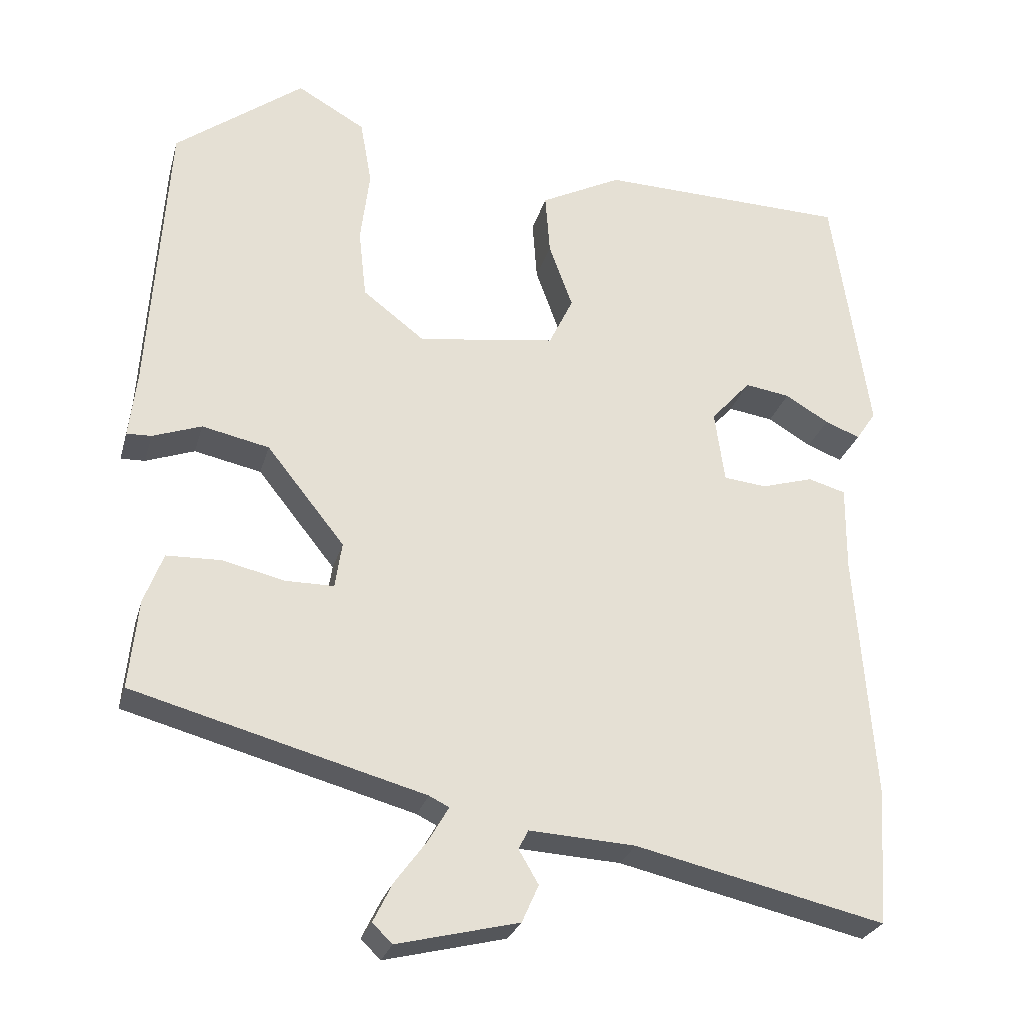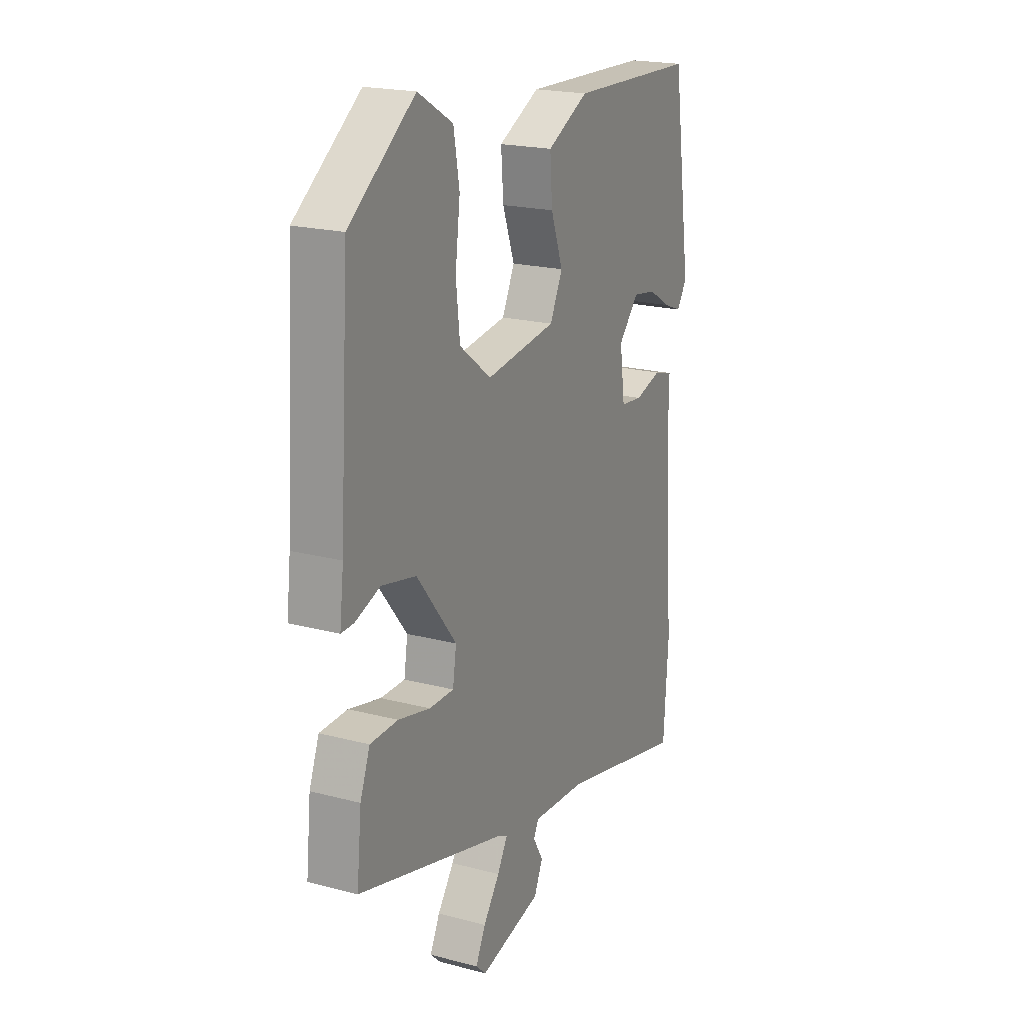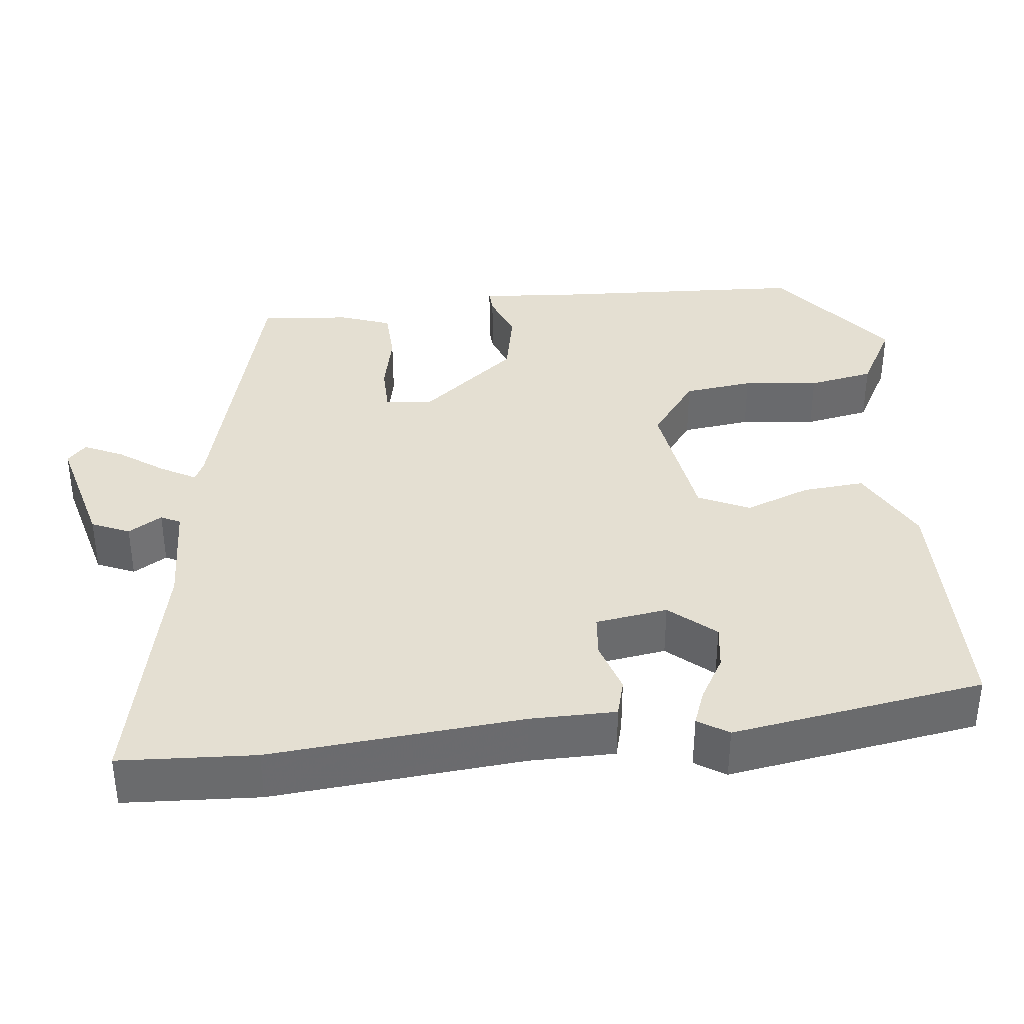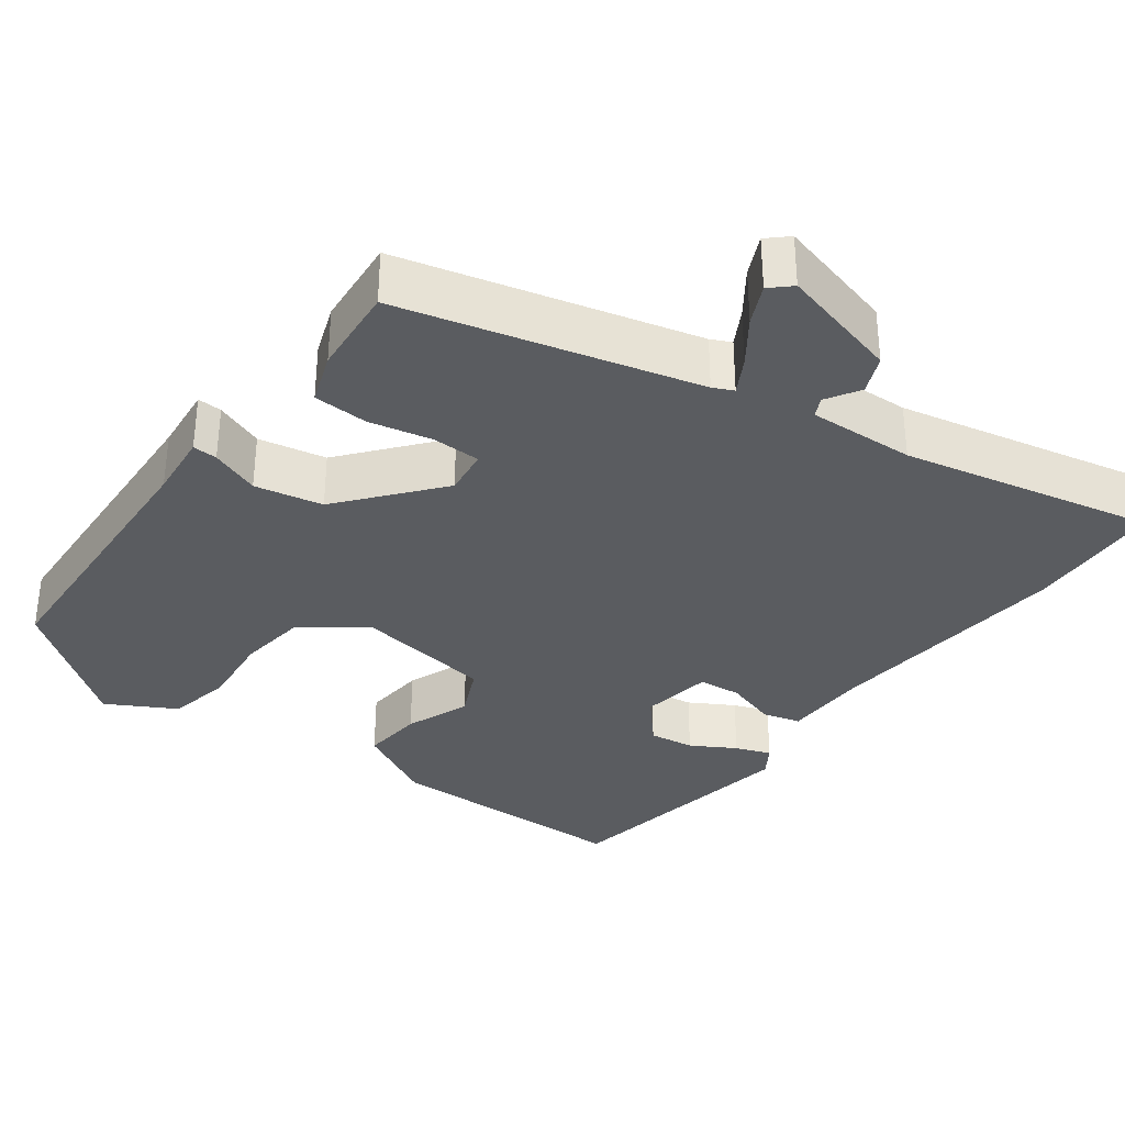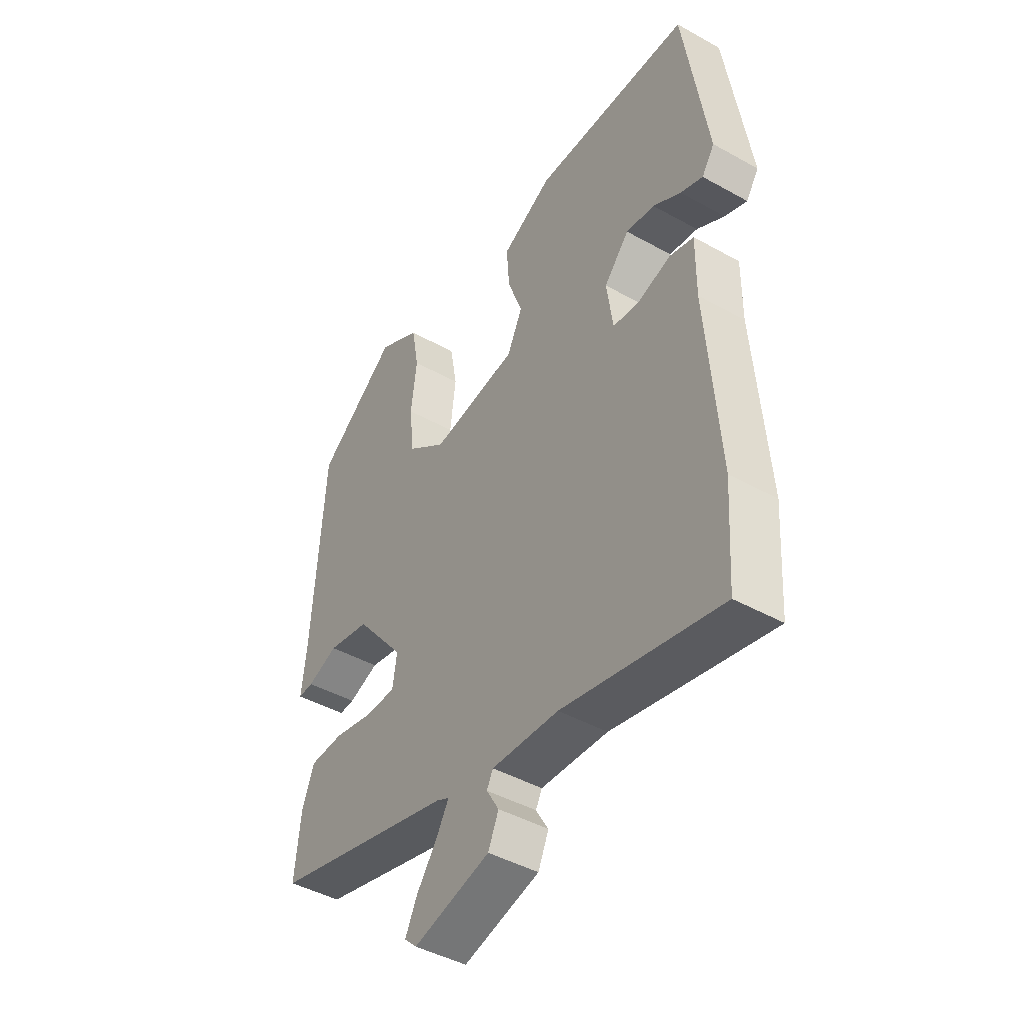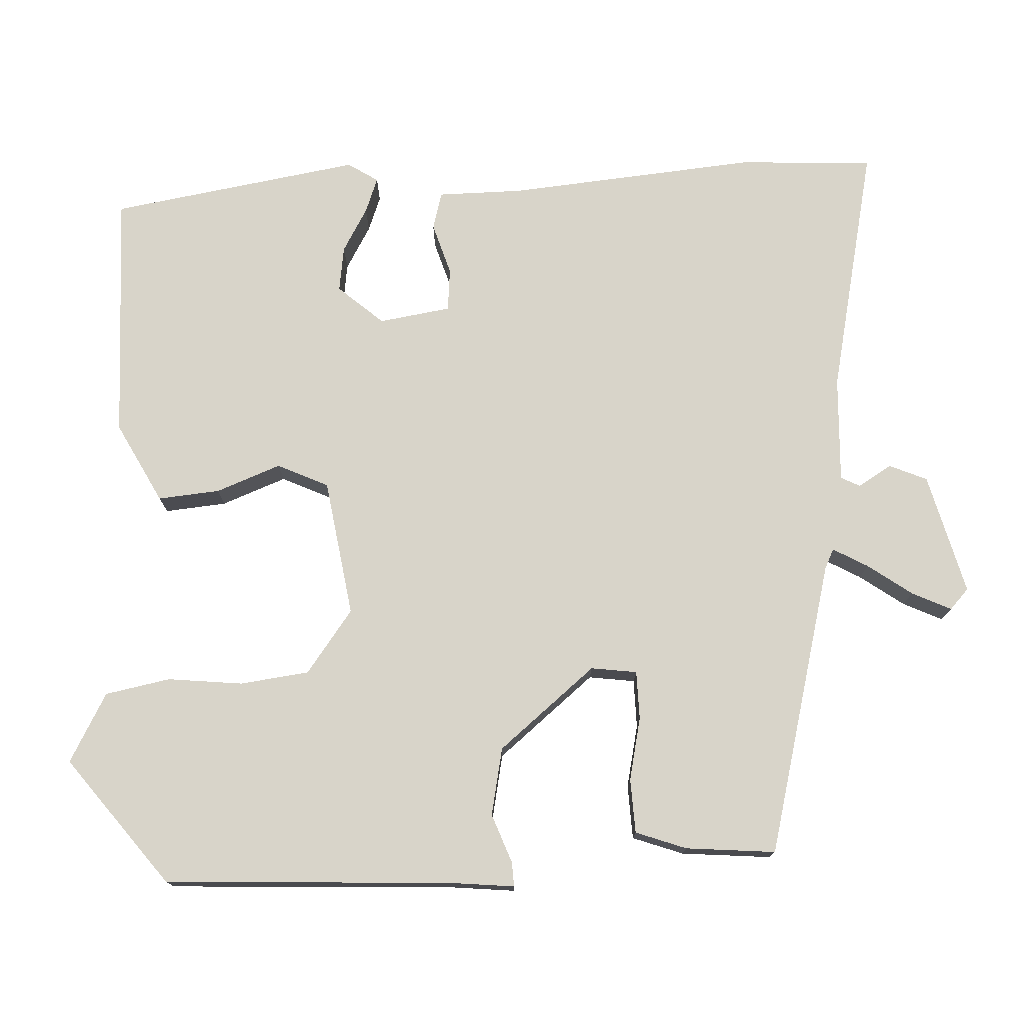
<metadata>
{"format":"obj","ext":"obj","renderer":"f3d","projection":"perspective","resolution":1024,"background":"white","views":[{"elev":-26.9,"azim":165.4,"up":"+Z"},{"elev":20.1,"azim":115.9,"up":"+Z"},{"elev":37.0,"azim":-97.1,"up":"+Y"},{"elev":-33.8,"azim":142.5,"up":"+Y"},{"elev":-44.6,"azim":-123.0,"up":"+Z"},{"elev":75.7,"azim":86.5,"up":"+Y"}]}
</metadata>
<code>
v -0.493 0.07 -0.608
v -0.505 0.07 -0.432
v -0.481 0.07 -0.105
v -0.482 0.07 0.006
v -0.433 0.07 0.02
v -0.365 0.07 0
v -0.309 0.07 0.006
v -0.296 0.07 0.1
v -0.348 0.07 0.158
v -0.407 0.07 0.149
v -0.464 0.07 0.115
v -0.51 0.07 0.097
v -0.536 0.07 0.136
v -0.488 0.07 0.464
v -0.162 0.07 0.473
v -0.056 0.07 0.419
v -0.062 0.07 0.338
v -0.093 0.07 0.253
v -0.061 0.07 0.187
v 0.119 0.07 0.162
v 0.2 0.07 0.224
v 0.21 0.07 0.314
v 0.198 0.07 0.412
v 0.213 0.07 0.497
v 0.302 0.07 0.548
v 0.47 0.07 0.422
v 0.494 0.07 0.048
v 0.504 0.07 -0.038
v 0.472 0.07 -0.037
v 0.408 0.07 -0.014
v 0.32 0.07 -0.033
v 0.218 0.07 -0.161
v 0.227 0.07 -0.221
v 0.29 0.07 -0.221
v 0.372 0.07 -0.202
v 0.443 0.07 -0.204
v 0.468 0.07 -0.27
v 0.48 0.07 -0.387
v 0.099 0.07 -0.491
v 0.073 0.07 -0.504
v 0.099 0.07 -0.549
v 0.141 0.07 -0.606
v 0.166 0.07 -0.657
v 0.14 0.07 -0.682
v -0.019 0.07 -0.643
v -0.041 0.07 -0.594
v -0.015 0.07 -0.55
v -0.028 0.07 -0.525
v -0.167 0.07 -0.533
v -0.493 0 -0.608
v -0.505 0 -0.432
v -0.481 0 -0.105
v -0.482 0 0.006
v -0.433 0 0.02
v -0.365 0 0
v -0.309 0 0.006
v -0.296 0 0.1
v -0.348 0 0.158
v -0.407 0 0.149
v -0.464 0 0.115
v -0.51 0 0.097
v -0.536 0 0.136
v -0.488 0 0.464
v -0.162 0 0.473
v -0.056 0 0.419
v -0.062 0 0.338
v -0.093 0 0.253
v -0.061 0 0.187
v 0.119 0 0.162
v 0.2 0 0.224
v 0.21 0 0.314
v 0.198 0 0.412
v 0.213 0 0.497
v 0.302 0 0.548
v 0.47 0 0.422
v 0.494 0 0.048
v 0.504 0 -0.038
v 0.472 0 -0.037
v 0.408 0 -0.014
v 0.32 0 -0.033
v 0.218 0 -0.161
v 0.227 0 -0.221
v 0.29 0 -0.221
v 0.372 0 -0.202
v 0.443 0 -0.204
v 0.468 0 -0.27
v 0.48 0 -0.387
v 0.099 0 -0.491
v 0.073 0 -0.504
v 0.099 0 -0.549
v 0.141 0 -0.606
v 0.166 0 -0.657
v 0.14 0 -0.682
v -0.019 0 -0.643
v -0.041 0 -0.594
v -0.015 0 -0.55
v -0.028 0 -0.525
v -0.167 0 -0.533
f 45 46 47
f 44 45 47
f 43 44 47
f 42 43 47
f 41 42 47
f 40 41 47 48
f 39 40 48 49
f 38 39 49
f 37 38 49
f 36 37 49
f 35 36 49
f 34 35 49
f 27 28 29 30
f 27 30 31
f 26 27 31
f 25 26 31
f 24 25 31
f 23 24 31
f 22 23 31
f 21 22 31 32
f 16 17 18
f 15 16 18
f 14 15 18
f 13 14 18
f 10 11 12 13
f 9 10 13 18
f 8 9 18 19
f 3 4 5 6
f 3 6 7
f 2 3 7
f 49 1 2
f 34 49 2
f 33 34 2
f 20 21 32
f 20 32 33
f 19 20 33
f 8 19 33
f 7 8 33
f 2 7 33
f 96 95 94
f 96 94 93
f 96 93 92
f 96 92 91
f 96 91 90
f 97 96 90 89
f 98 97 89 88
f 98 88 87
f 98 87 86
f 98 86 85
f 98 85 84
f 98 84 83
f 79 78 77 76
f 80 79 76
f 80 76 75
f 80 75 74
f 80 74 73
f 80 73 72
f 80 72 71
f 81 80 71 70
f 67 66 65
f 67 65 64
f 67 64 63
f 67 63 62
f 62 61 60 59
f 67 62 59 58
f 68 67 58 57
f 55 54 53 52
f 56 55 52
f 56 52 51
f 51 50 98
f 51 98 83
f 51 83 82
f 81 70 69
f 82 81 69
f 82 69 68
f 82 68 57
f 82 57 56
f 82 56 51
f 1 50 51 2
f 2 51 52 3
f 3 52 53 4
f 4 53 54 5
f 5 54 55 6
f 6 55 56 7
f 7 56 57 8
f 8 57 58 9
f 9 58 59 10
f 10 59 60 11
f 11 60 61 12
f 12 61 62 13
f 13 62 63 14
f 14 63 64 15
f 15 64 65 16
f 16 65 66 17
f 17 66 67 18
f 18 67 68 19
f 19 68 69 20
f 20 69 70 21
f 21 70 71 22
f 22 71 72 23
f 23 72 73 24
f 24 73 74 25
f 25 74 75 26
f 26 75 76 27
f 27 76 77 28
f 28 77 78 29
f 29 78 79 30
f 30 79 80 31
f 31 80 81 32
f 32 81 82 33
f 33 82 83 34
f 34 83 84 35
f 35 84 85 36
f 36 85 86 37
f 37 86 87 38
f 38 87 88 39
f 39 88 89 40
f 40 89 90 41
f 41 90 91 42
f 42 91 92 43
f 43 92 93 44
f 44 93 94 45
f 45 94 95 46
f 46 95 96 47
f 47 96 97 48
f 48 97 98 49
f 49 98 50 1

</code>
